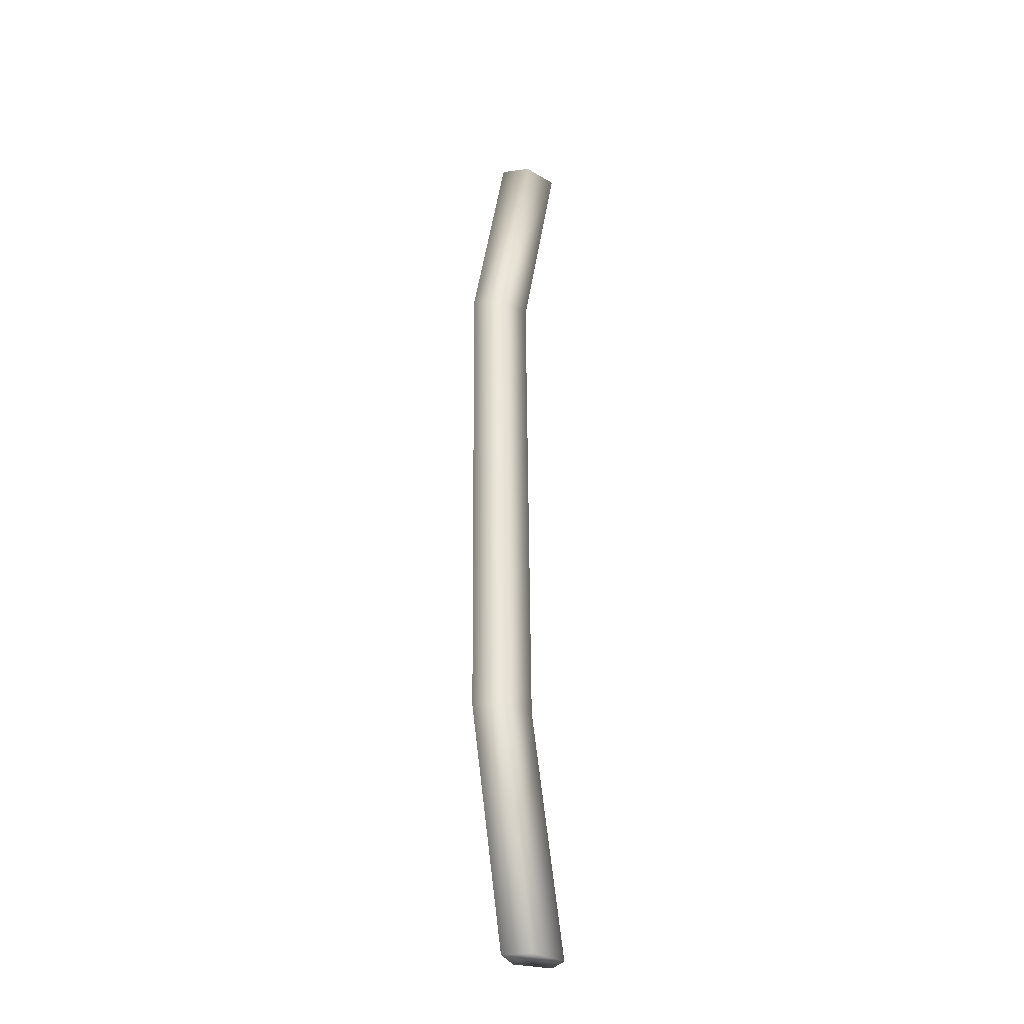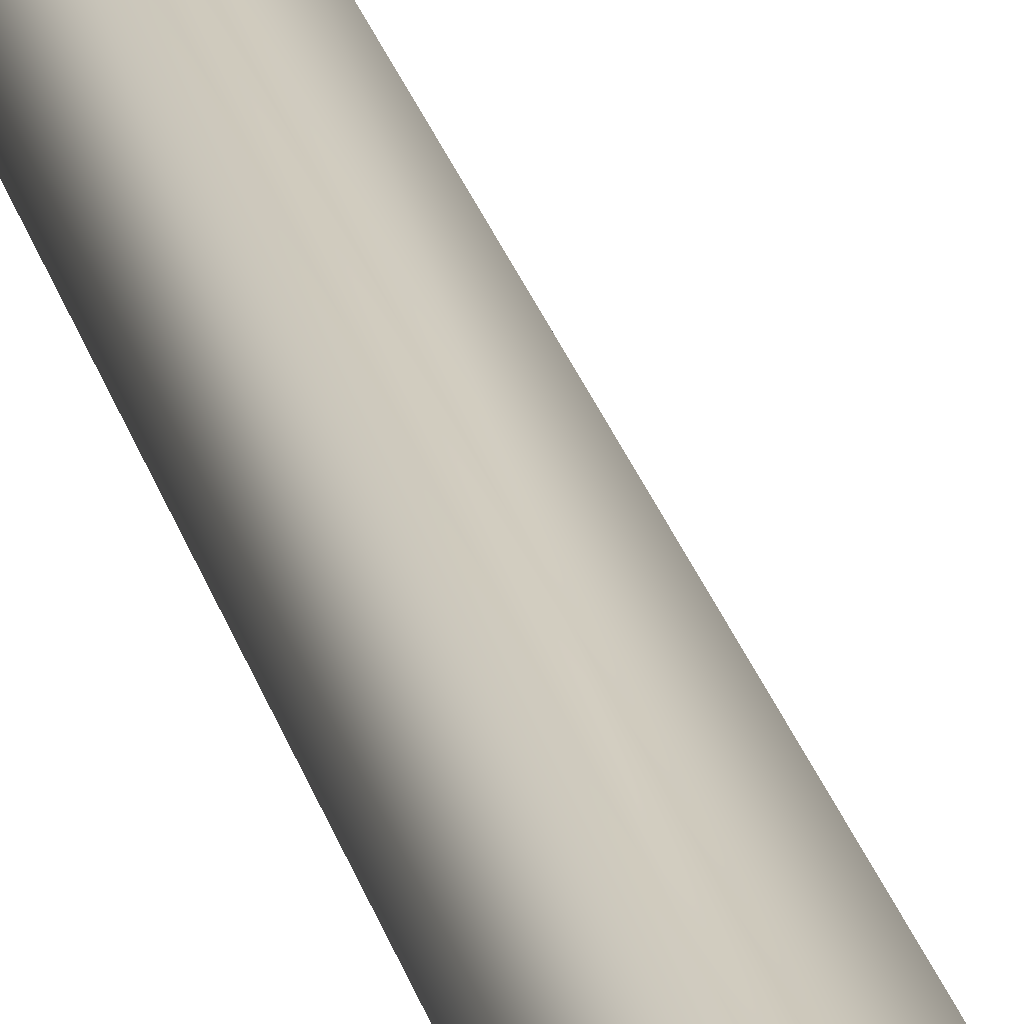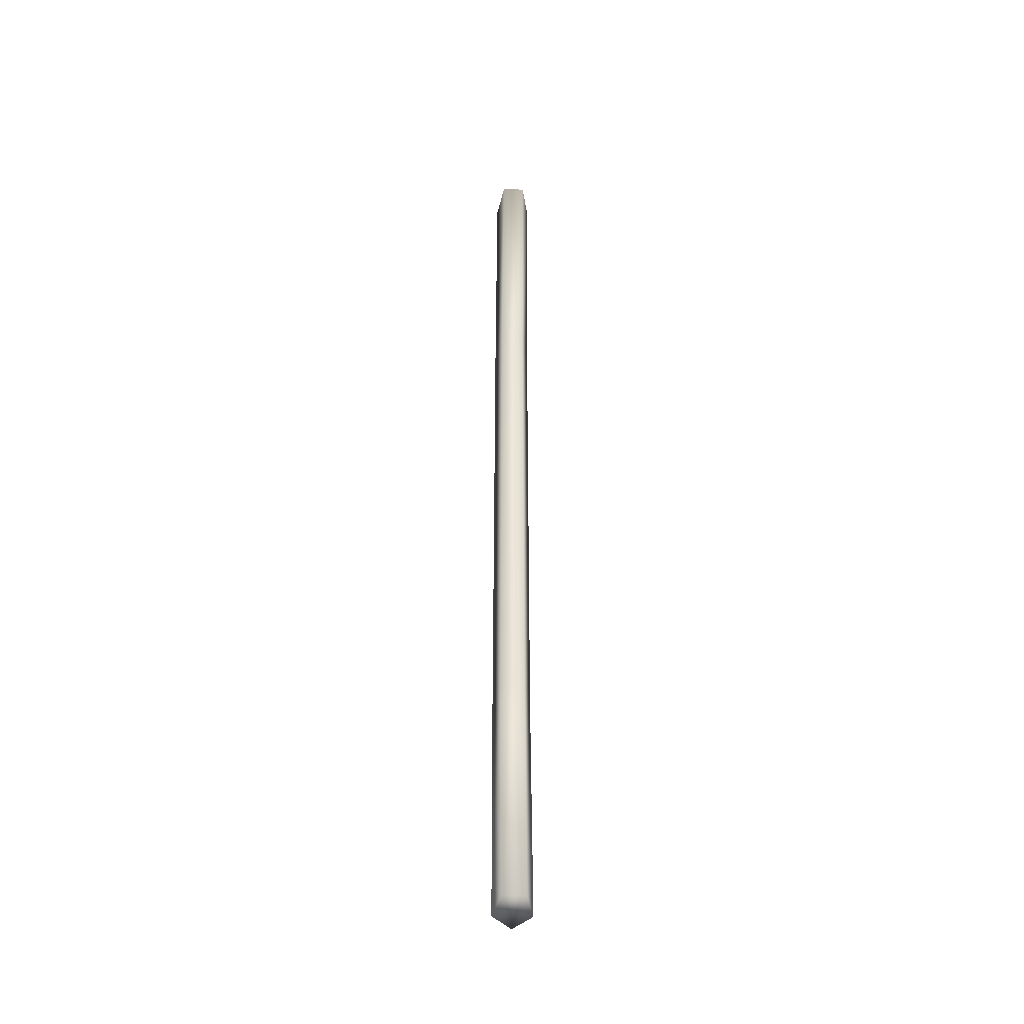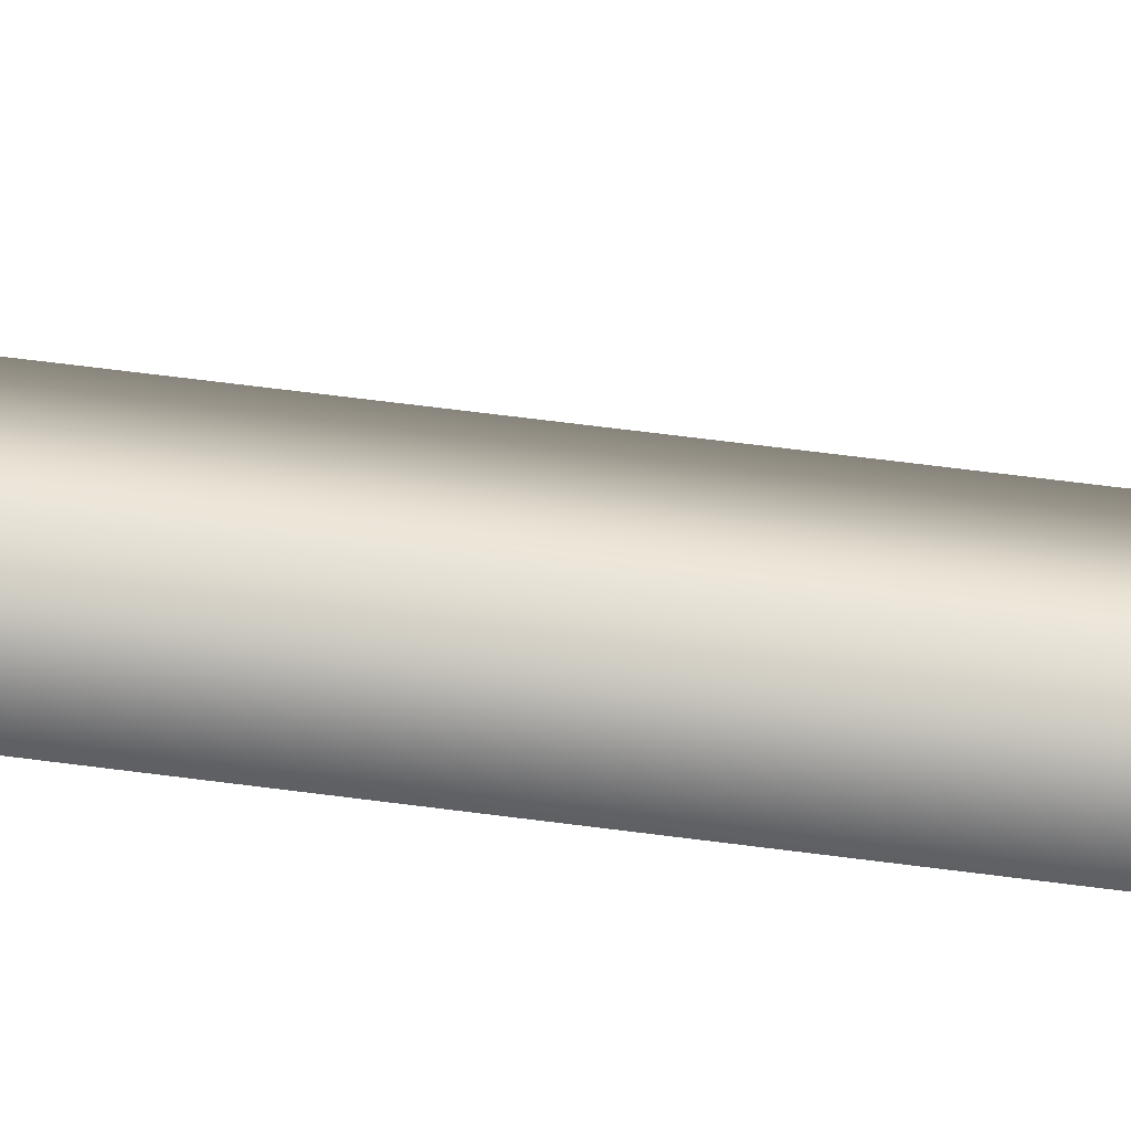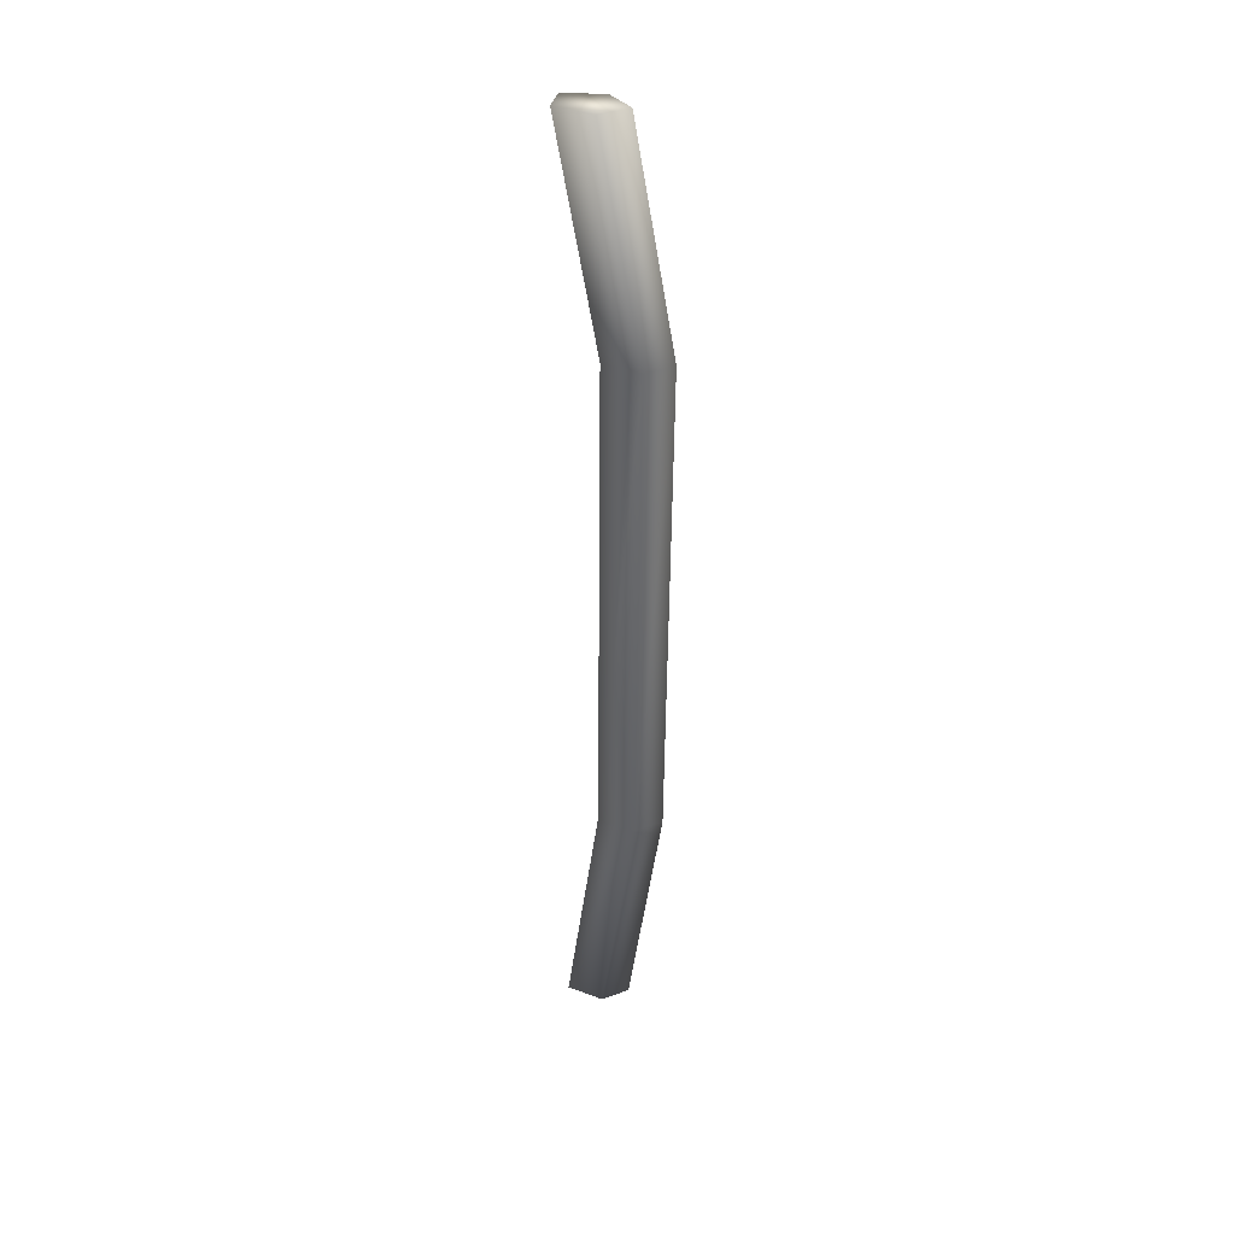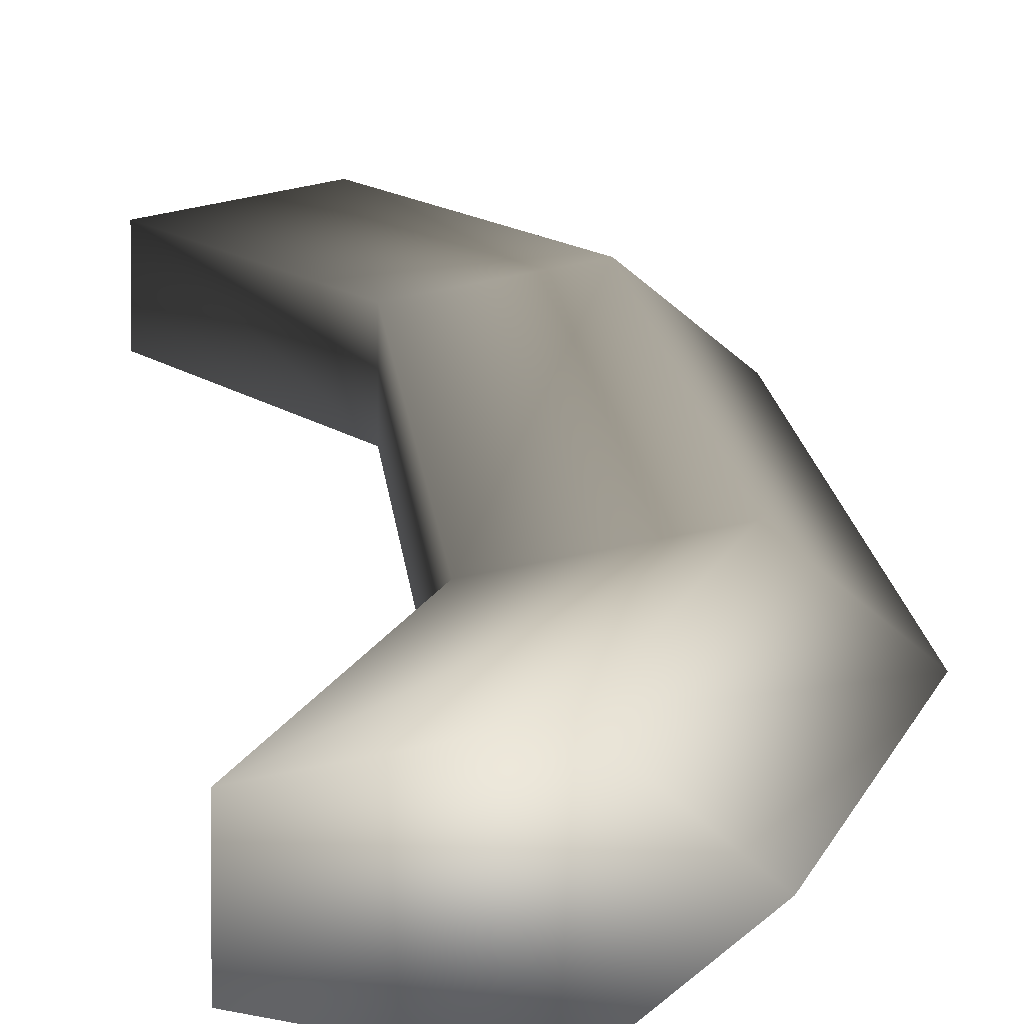
<metadata>
{"format":"obj","ext":"obj","renderer":"f3d","projection":"perspective","resolution":1024,"background":"white","views":[{"elev":-32.5,"azim":151.7,"up":"+Y"},{"elev":22.4,"azim":167.2,"up":"+Z"},{"elev":-41.4,"azim":-91.9,"up":"+Y"},{"elev":42.6,"azim":99.4,"up":"+Z"},{"elev":38.4,"azim":14.5,"up":"+Y"},{"elev":4.7,"azim":-2.1,"up":"+Z"}]}
</metadata>
<code>
v  67.92 0.0544 -0.0081
v  67.84 0.0544 -0.0236
v  67.84 0.0544 -0.0739
v  67.92 0.0544 -0.0895
v  67.97 0.0544 -0.0488
v  67.99 0.5945 -0.0895
v  68.04 0.5945 -0.0488
v  67.91 0.5945 -0.0739
v  67.91 0.5945 -0.0236
v  67.99 0.5945 -0.0081
v  68 1.704 -0.0895
v  68.05 1.704 -0.0488
v  67.92 1.704 -0.0739
v  67.92 1.704 -0.0236
v  68 1.704 -0.0081
v  67.92 2.181 -0.0895
v  67.97 2.181 -0.0488
v  67.84 2.181 -0.0739
v  67.84 2.181 -0.0236
v  67.92 2.181 -0.0081
o 7fungo_sotto2
g 7fungo_sotto2
f 1 2 3 4 5
f 5 4 6 7
f 4 3 8 6
f 3 2 9 8
f 2 1 10 9
f 1 5 7 10
f 7 6 11 12
f 6 8 13 11
f 8 9 14 13
f 9 10 15 14
f 10 7 12 15
f 12 11 16 17
f 11 13 18 16
f 13 14 19 18
f 14 15 20 19
f 15 12 17 20
f 20 17 16 18 19

</code>
